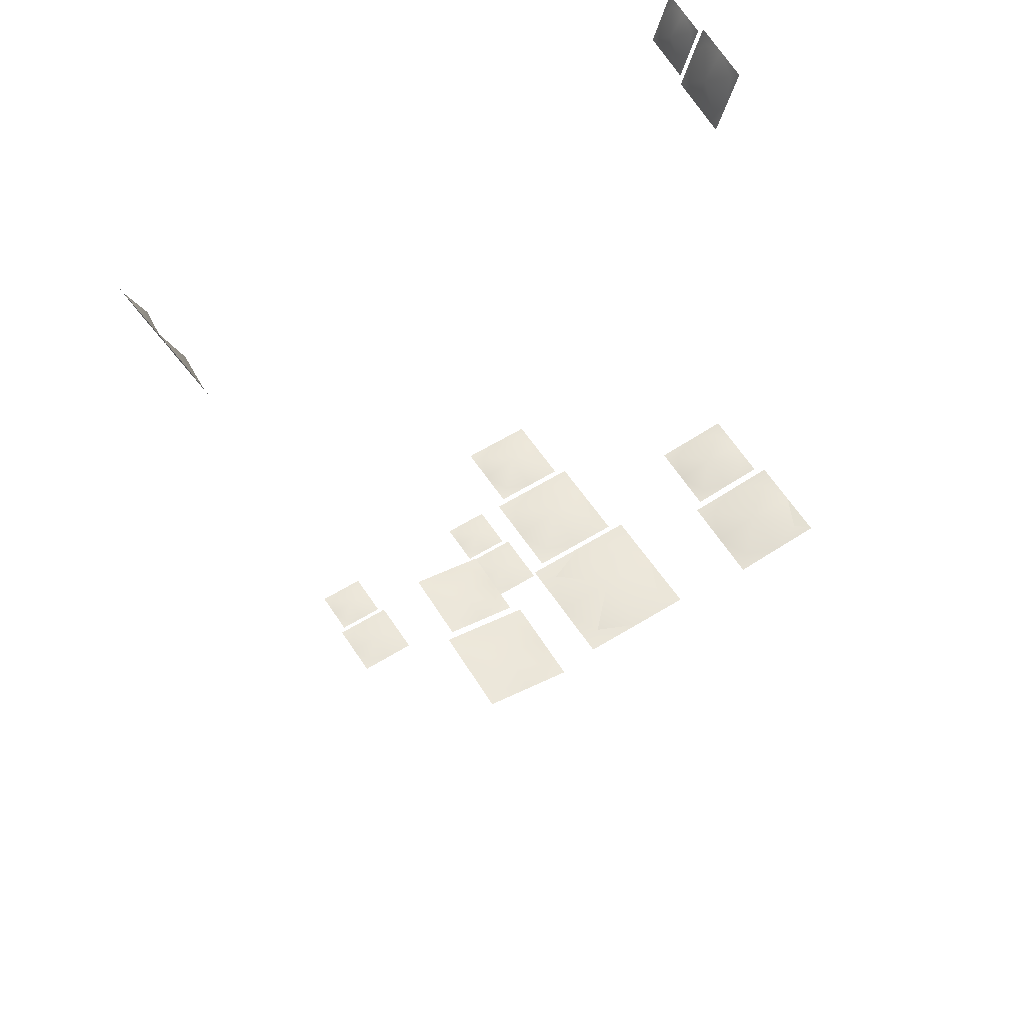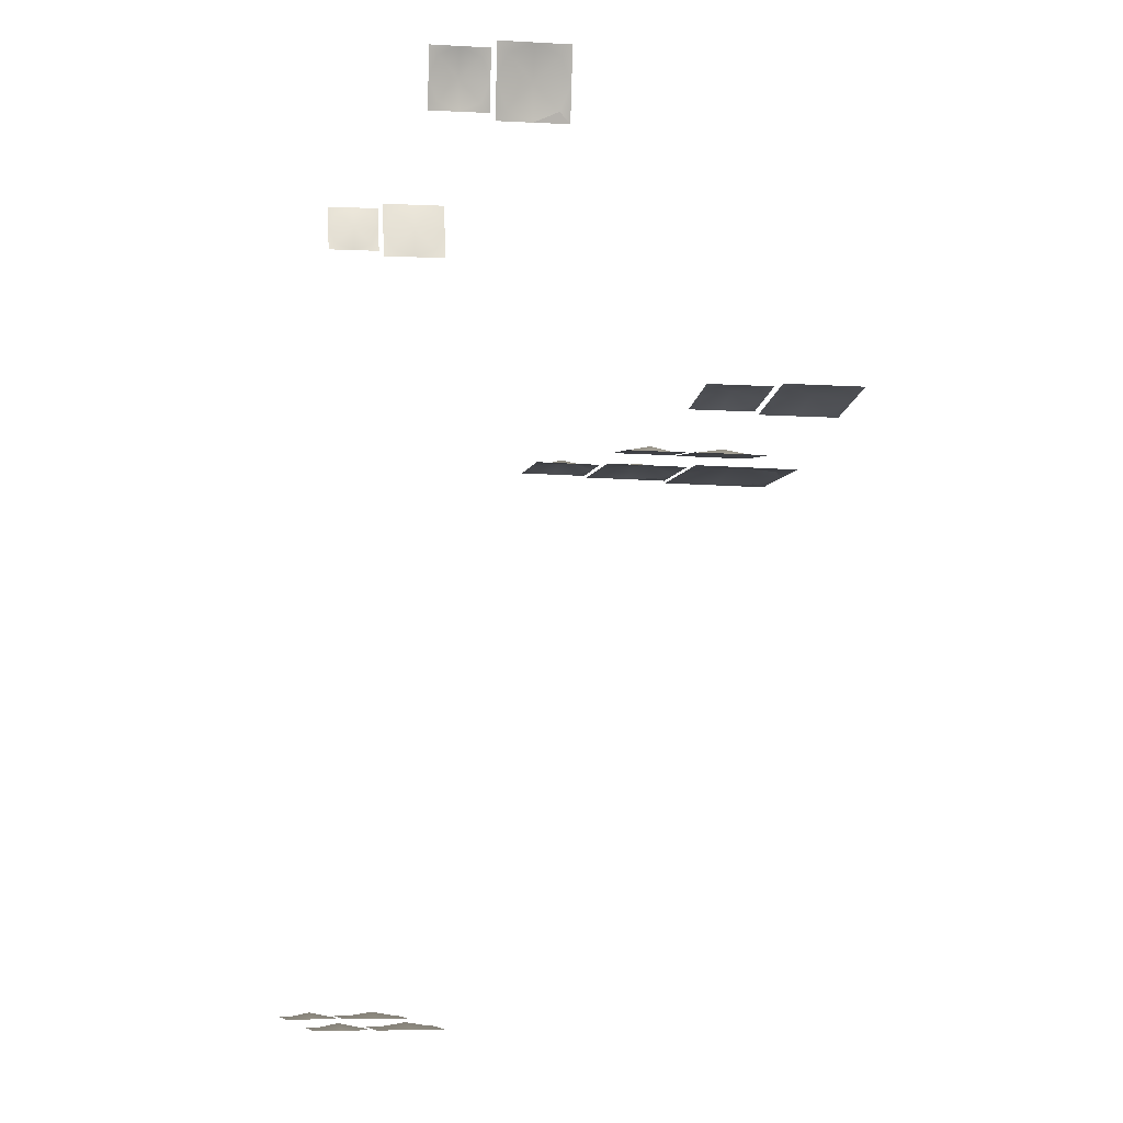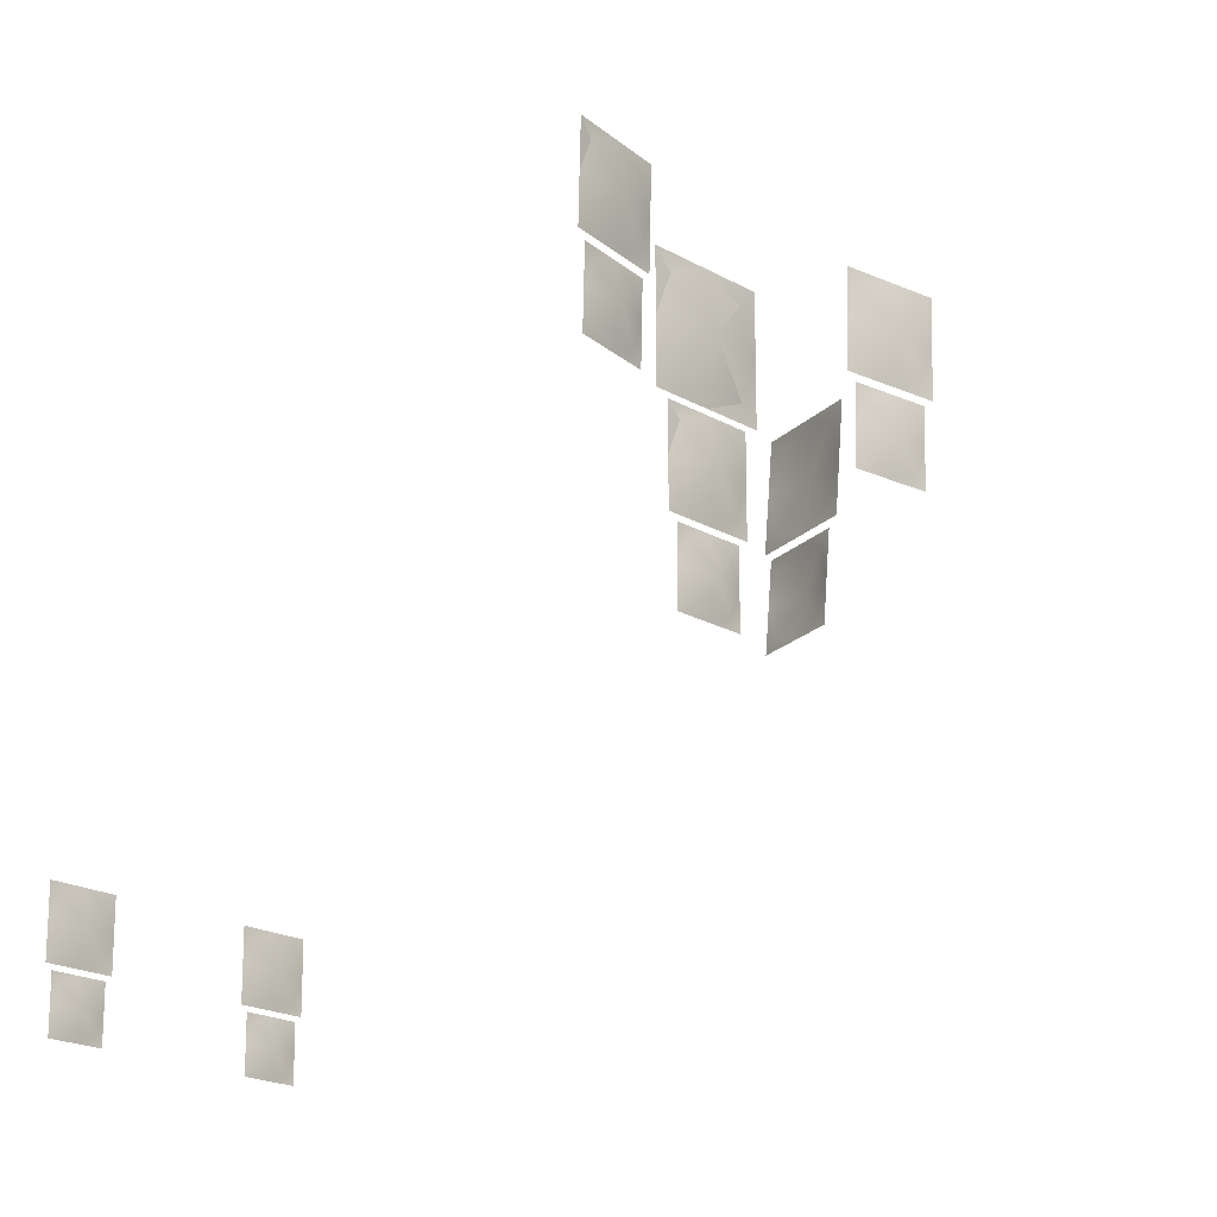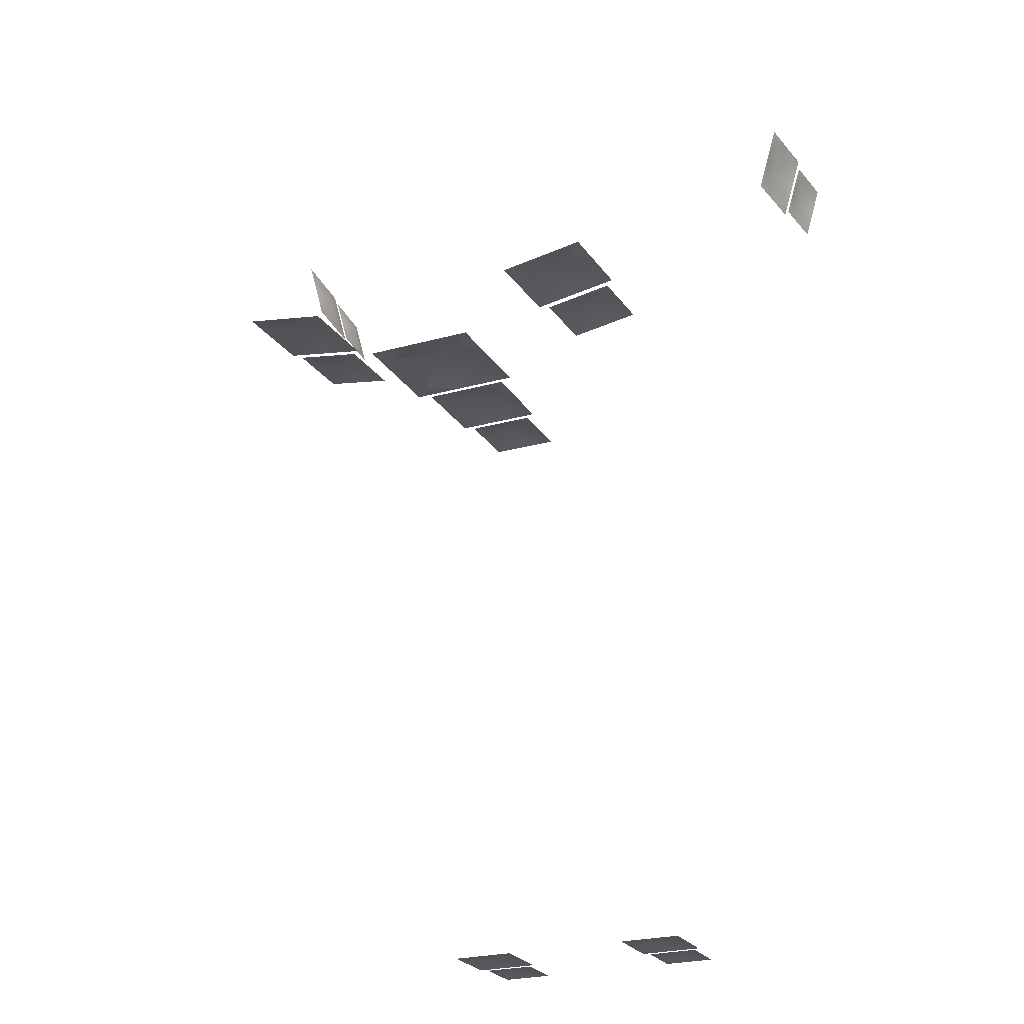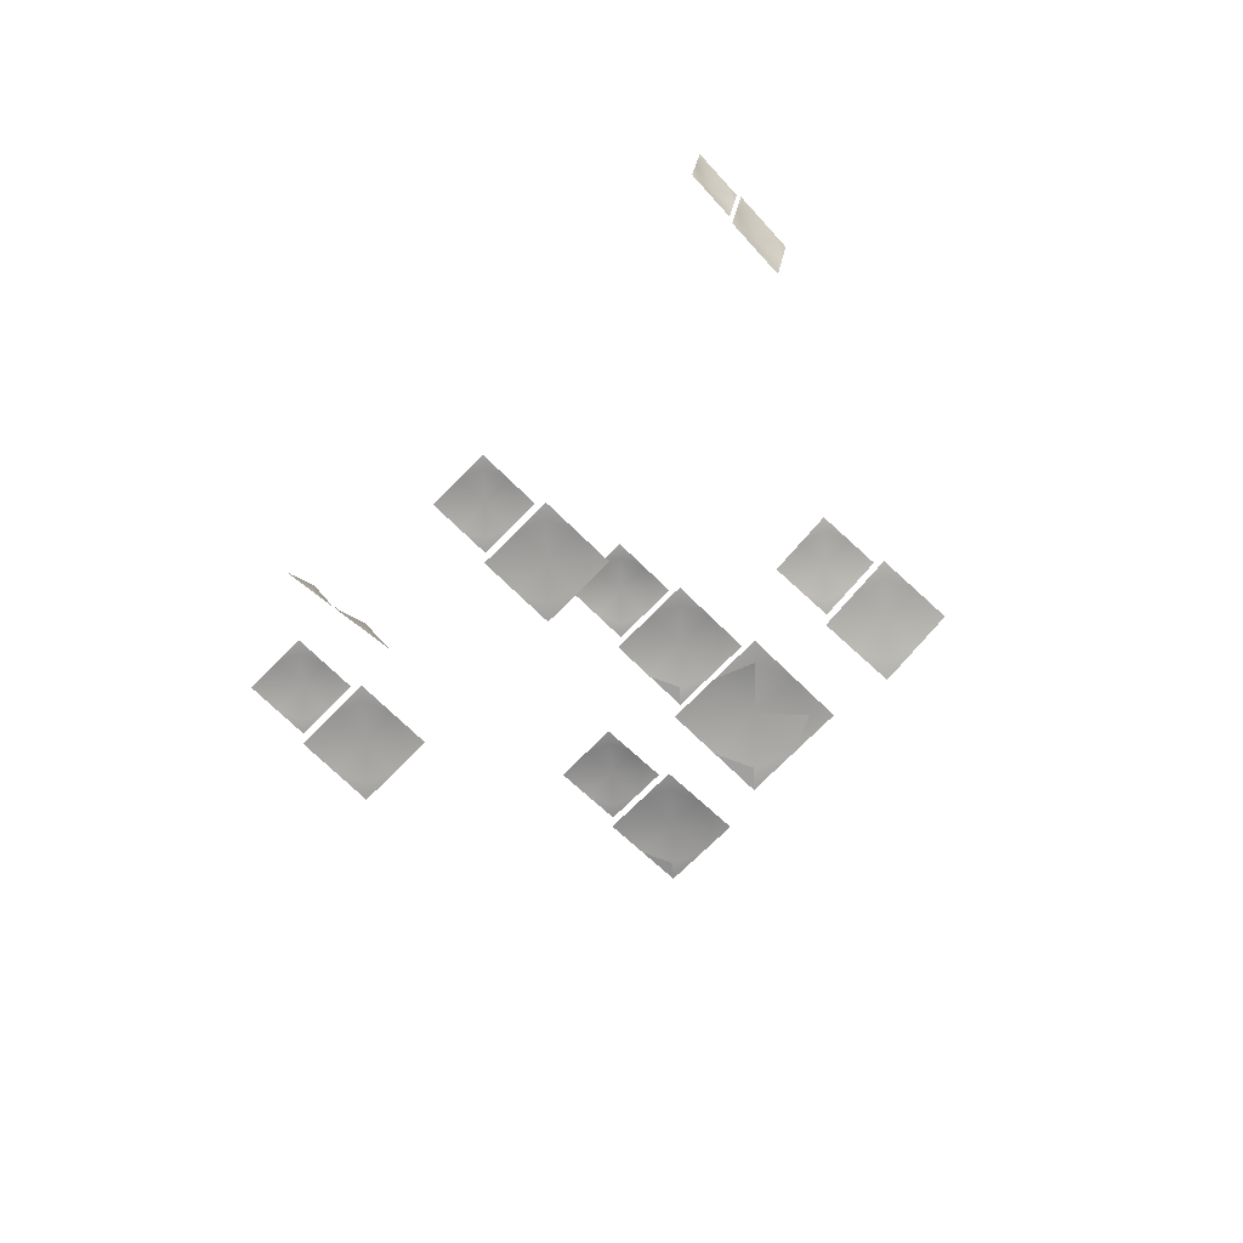
<metadata>
{"format":"obj","ext":"obj","renderer":"f3d","projection":"perspective","resolution":1024,"background":"white","views":[{"elev":57.6,"azim":147.2,"up":"+Z"},{"elev":-8.0,"azim":76.1,"up":"+Z"},{"elev":-19.3,"azim":-47.6,"up":"+Y"},{"elev":-24.5,"azim":-155.3,"up":"+Z"},{"elev":-71.9,"azim":45.6,"up":"+Z"}]}
</metadata>
<code>
o Mesh_0787
v 25.34 283.2 -31.82
v 18.11 290.5 -31.82
v 25.34 307.8 -31.82
v 0.7388 283.2 -31.82
v 1.21 308.2 -27.73
v 17.78 324.9 -31.82
v 25.34 332.4 -31.82
v 0.7388 332.4 -31.82
v -16.47 325.1 -31.82
v -23.85 332.4 -31.82
v -23.85 307.8 -31.82
v -16.43 290.6 -31.82
v -23.85 283.2 -31.82
v 19.71 243 -31.82
v 14.13 248.6 -31.82
v 19.71 262 -31.82
v 0.7388 243 -31.82
v 1.1 262.3 -27.73
v 13.88 275.1 -31.82
v 19.71 281 -31.82
v 0.7388 281 -31.82
v -12.53 275.3 -31.82
v -18.2 281 -31.82
v -18.2 262 -31.82
v -12.5 248.8 -31.82
v -18.2 243 -31.82
v 15.62 210.9 -31.82
v 11.25 215.3 -31.82
v 15.62 225.8 -31.82
v 0.7388 210.9 -31.82
v 1.022 226 -27.73
v 11.05 236.1 -31.82
v 15.62 240.7 -31.82
v 0.7388 240.7 -31.82
v -9.667 236.2 -31.82
v -14.13 240.7 -31.82
v -14.13 225.8 -31.82
v -9.636 215.4 -31.82
v -14.13 210.9 -31.82
v -50.16 306.3 -11
v -55.54 312 -10.26
v -49.61 325.2 -11
v -68.98 306.8 -8.488
v -67.64 326.1 -5.407
v -55.02 338.5 -10.23
v -49.06 344.2 -11
v -67.88 344.8 -8.488
v -81.21 339.5 -6.728
v -86.68 345.3 -5.973
v -87.23 326.3 -5.973
v -81.94 312.9 -6.728
v -87.78 307.4 -5.973
v -54.72 272.8 -10.53
v -59.07 277.4 -9.934
v -54.28 288.1 -10.53
v -69.95 273.2 -8.488
v -68.79 288.8 -5.392
v -58.65 298.9 -9.903
v -53.84 303.5 -10.53
v -69.05 303.9 -8.488
v -79.85 299.7 -7.058
v -84.27 304.4 -6.445
v -84.73 289 -6.445
v -80.45 278.2 -7.058
v -85.17 273.7 -6.445
v 85.76 304.8 -5.407
v 80.42 310.5 -6.303
v 86.28 323.7 -5.234
v 67.06 305.3 -8.614
v 67.4 324.6 -5.281
v 80.91 337 -6.115
v 86.82 342.7 -5.077
v 68.11 343.3 -8.284
v 54.86 338 -10.59
v 49.42 343.8 -11.51
v 48.89 324.8 -11.66
v 54.15 311.4 -10.81
v 48.37 305.9 -11.84
v 81.27 271.3 -6.303
v 76.95 275.9 -7.026
v 81.69 286.7 -6.178
v 66.13 271.7 -8.913
v 66.32 287.3 -5.612
v 77.34 297.4 -6.885
v 82.12 302 -6.036
v 66.98 302.5 -8.645
v 56.24 298.2 -10.5
v 51.84 302.9 -11.24
v 51.42 287.5 -11.38
v 55.68 276.7 -10.69
v 50.99 272.2 -11.51
v 144.8 163.6 116.7
v 143.2 168.5 112.4
v 143.8 179.7 117.6
v 140.4 164.2 101.2
v 136.9 180.3 103.2
v 141.7 191 113.5
v 142.8 195.7 118.6
v 138.3 196.3 103.1
v 135.5 192 91.99
v 133.9 196.9 87.63
v 134.9 180.9 86.71
v 137 169.5 90.72
v 135.9 164.9 85.78
v 145.7 135.4 112.1
v 144.4 139.3 108.7
v 144.9 148.4 112.9
v 142.1 135.9 99.6
v 138.8 148.9 101.3
v 143.2 157.5 109.5
v 144.1 161.3 113.6
v 140.5 161.8 101.1
v 138.2 158.3 92.1
v 136.9 162.3 88.58
v 137.7 149.3 87.82
v 139.4 140.1 91.08
v 138.6 136.4 87.07
v 61.51 132.4 -281.8
v 57.25 136.6 -281.8
v 61.51 146.9 -281.8
v 46.98 132.4 -281.8
v 47.25 147.1 -279.4
v 57.04 157 -281.8
v 61.51 161.4 -281.8
v 46.98 161.4 -281.8
v 36.8 157.1 -281.8
v 32.46 161.4 -281.8
v 32.46 146.9 -281.8
v 36.83 136.7 -281.8
v 32.46 132.4 -281.8
v 58.74 106.7 -281.8
v 55.28 110.1 -281.8
v 58.74 118.4 -281.8
v 46.98 106.7 -281.8
v 47.2 118.6 -279.4
v 55.13 126.6 -281.8
v 58.74 130.2 -281.8
v 46.98 130.2 -281.8
v 38.75 126.6 -281.8
v 35.23 130.2 -281.8
v 35.23 118.4 -281.8
v 38.76 110.2 -281.8
v 35.23 106.7 -281.8
v -27.19 132.4 -281.8
v -31.45 136.6 -281.8
v -27.19 146.9 -281.8
v -41.72 132.4 -281.8
v -41.45 147.1 -279.4
v -31.66 157 -281.8
v -27.19 161.4 -281.8
v -41.72 161.4 -281.8
v -51.9 157.1 -281.8
v -56.24 161.4 -281.8
v -56.24 146.9 -281.8
v -51.87 136.7 -281.8
v -56.24 132.4 -281.8
v -29.96 106.7 -281.8
v -33.42 110.1 -281.8
v -29.96 118.4 -281.8
v -41.72 106.7 -281.8
v -41.5 118.6 -279.4
v -33.58 126.6 -281.8
v -29.96 130.2 -281.8
v -41.72 130.2 -281.8
v -49.96 126.6 -281.8
v -53.48 130.2 -281.8
v -53.48 118.4 -281.8
v -49.94 110.2 -281.8
v -53.48 106.7 -281.8
v -132 164.2 100.8
v -133 169 105.3
v -130.5 180.2 100.9
v -136.7 164.5 116.2
v -132.5 180.6 116.8
v -130.9 191.4 105.7
v -129 196.2 101
v -133.7 196.6 116.4
v -137.4 192 127.2
v -138.4 196.9 131.8
v -139.9 180.8 131.7
v -139.5 169.6 127
v -141.4 164.8 131.6
v -135.6 135.9 103.5
v -136.4 139.8 107.2
v -134.4 148.9 103.6
v -139.4 136.1 116
v -135.6 149.1 116.6
v -134.7 157.9 107.5
v -133.2 161.8 103.7
v -137 162.1 116.2
v -140 158.4 124.9
v -140.7 162.3 128.6
v -142 149.4 128.5
v -141.7 140.2 124.7
v -143.2 136.4 128.4
f 1 2 3
f 1 4 2
f 5 3 2
f 5 2 4
f 6 3 5
f 7 3 6
f 8 7 6
f 8 6 5
f 9 8 5
f 10 8 9
f 5 11 9
f 5 4 12
f 12 4 13
f 13 11 12
f 5 12 11
f 9 11 10
f 14 15 16
f 14 17 15
f 18 16 15
f 18 15 17
f 19 16 18
f 20 16 19
f 21 20 19
f 21 19 18
f 22 21 18
f 23 21 22
f 18 24 22
f 18 17 25
f 25 17 26
f 26 24 25
f 18 25 24
f 22 24 23
f 27 28 29
f 27 30 28
f 31 29 28
f 31 28 30
f 32 29 31
f 33 29 32
f 34 33 32
f 34 32 31
f 35 34 31
f 36 34 35
f 31 37 35
f 31 30 38
f 38 30 39
f 39 37 38
f 31 38 37
f 35 37 36
f 40 41 42
f 40 43 41
f 44 42 41
f 44 41 43
f 45 42 44
f 46 42 45
f 47 46 45
f 47 45 44
f 48 47 44
f 49 47 48
f 44 50 48
f 44 43 51
f 51 43 52
f 52 50 51
f 44 51 50
f 48 50 49
f 53 54 55
f 53 56 54
f 57 55 54
f 57 54 56
f 58 55 57
f 59 55 58
f 60 59 58
f 60 58 57
f 61 60 57
f 62 60 61
f 57 63 61
f 57 56 64
f 64 56 65
f 65 63 64
f 57 64 63
f 61 63 62
f 66 67 68
f 66 69 67
f 70 68 67
f 70 67 69
f 71 68 70
f 72 68 71
f 73 72 71
f 73 71 70
f 74 73 70
f 75 73 74
f 70 76 74
f 70 69 77
f 77 69 78
f 78 76 77
f 70 77 76
f 74 76 75
f 79 80 81
f 79 82 80
f 83 81 80
f 83 80 82
f 84 81 83
f 85 81 84
f 86 85 84
f 86 84 83
f 87 86 83
f 88 86 87
f 83 89 87
f 83 82 90
f 90 82 91
f 91 89 90
f 83 90 89
f 87 89 88
f 92 93 94
f 92 95 93
f 96 94 93
f 96 93 95
f 97 94 96
f 98 94 97
f 99 98 97
f 99 97 96
f 100 99 96
f 101 99 100
f 96 102 100
f 96 95 103
f 103 95 104
f 104 102 103
f 96 103 102
f 100 102 101
f 105 106 107
f 105 108 106
f 109 107 106
f 109 106 108
f 110 107 109
f 111 107 110
f 112 111 110
f 112 110 109
f 113 112 109
f 114 112 113
f 109 115 113
f 109 108 116
f 116 108 117
f 117 115 116
f 109 116 115
f 113 115 114
f 118 119 120
f 118 121 119
f 122 120 119
f 122 119 121
f 123 120 122
f 124 120 123
f 125 124 123
f 125 123 122
f 126 125 122
f 127 125 126
f 122 128 126
f 122 121 129
f 129 121 130
f 130 128 129
f 122 129 128
f 126 128 127
f 131 132 133
f 131 134 132
f 135 133 132
f 135 132 134
f 136 133 135
f 137 133 136
f 138 137 136
f 138 136 135
f 139 138 135
f 140 138 139
f 135 141 139
f 135 134 142
f 142 134 143
f 143 141 142
f 135 142 141
f 139 141 140
f 144 145 146
f 144 147 145
f 148 146 145
f 148 145 147
f 149 146 148
f 150 146 149
f 151 150 149
f 151 149 148
f 152 151 148
f 153 151 152
f 148 154 152
f 148 147 155
f 155 147 156
f 156 154 155
f 148 155 154
f 152 154 153
f 157 158 159
f 157 160 158
f 161 159 158
f 161 158 160
f 162 159 161
f 163 159 162
f 164 163 162
f 164 162 161
f 165 164 161
f 166 164 165
f 161 167 165
f 161 160 168
f 168 160 169
f 169 167 168
f 161 168 167
f 165 167 166
f 170 171 172
f 170 173 171
f 174 172 171
f 174 171 173
f 175 172 174
f 176 172 175
f 177 176 175
f 177 175 174
f 178 177 174
f 179 177 178
f 174 180 178
f 174 173 181
f 181 173 182
f 182 180 181
f 174 181 180
f 178 180 179
f 183 184 185
f 183 186 184
f 187 185 184
f 187 184 186
f 188 185 187
f 189 185 188
f 190 189 188
f 190 188 187
f 191 190 187
f 192 190 191
f 187 193 191
f 187 186 194
f 194 186 195
f 195 193 194
f 187 194 193
f 191 193 192

</code>
